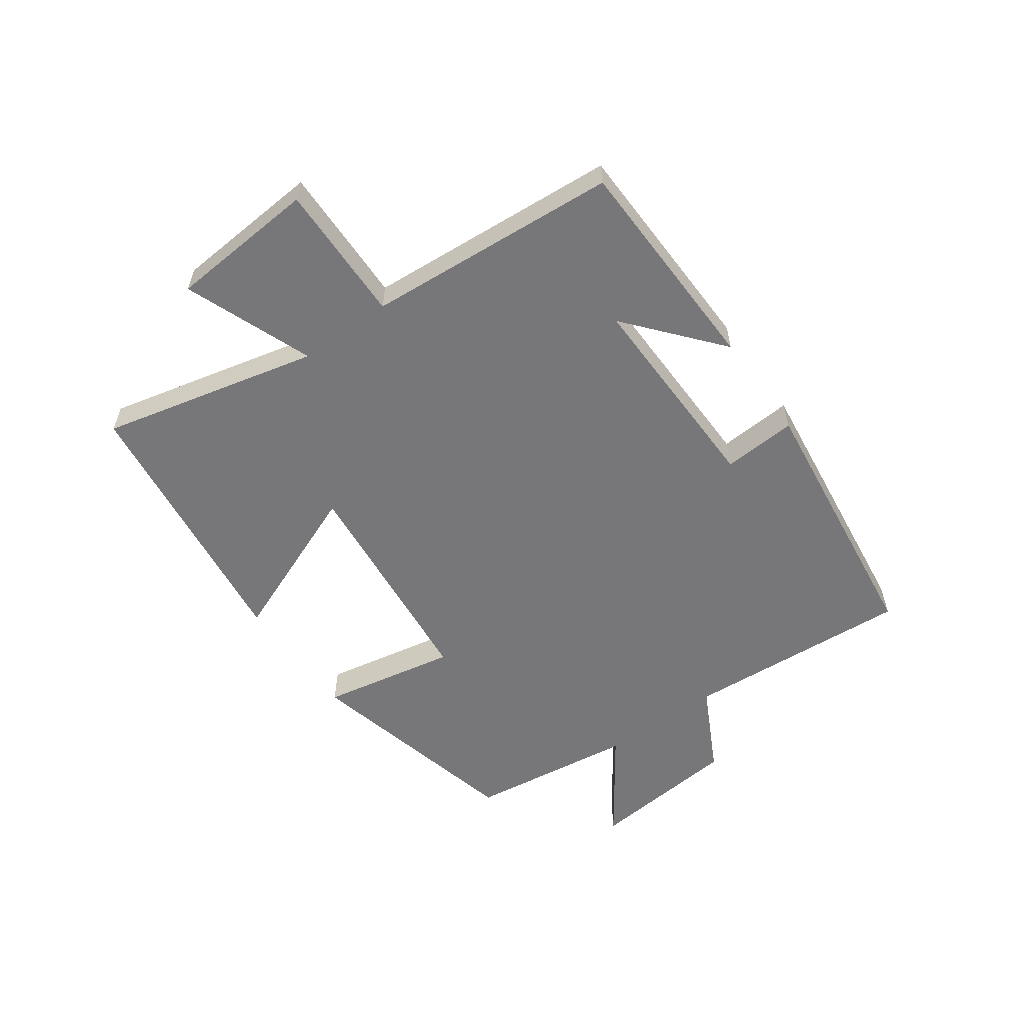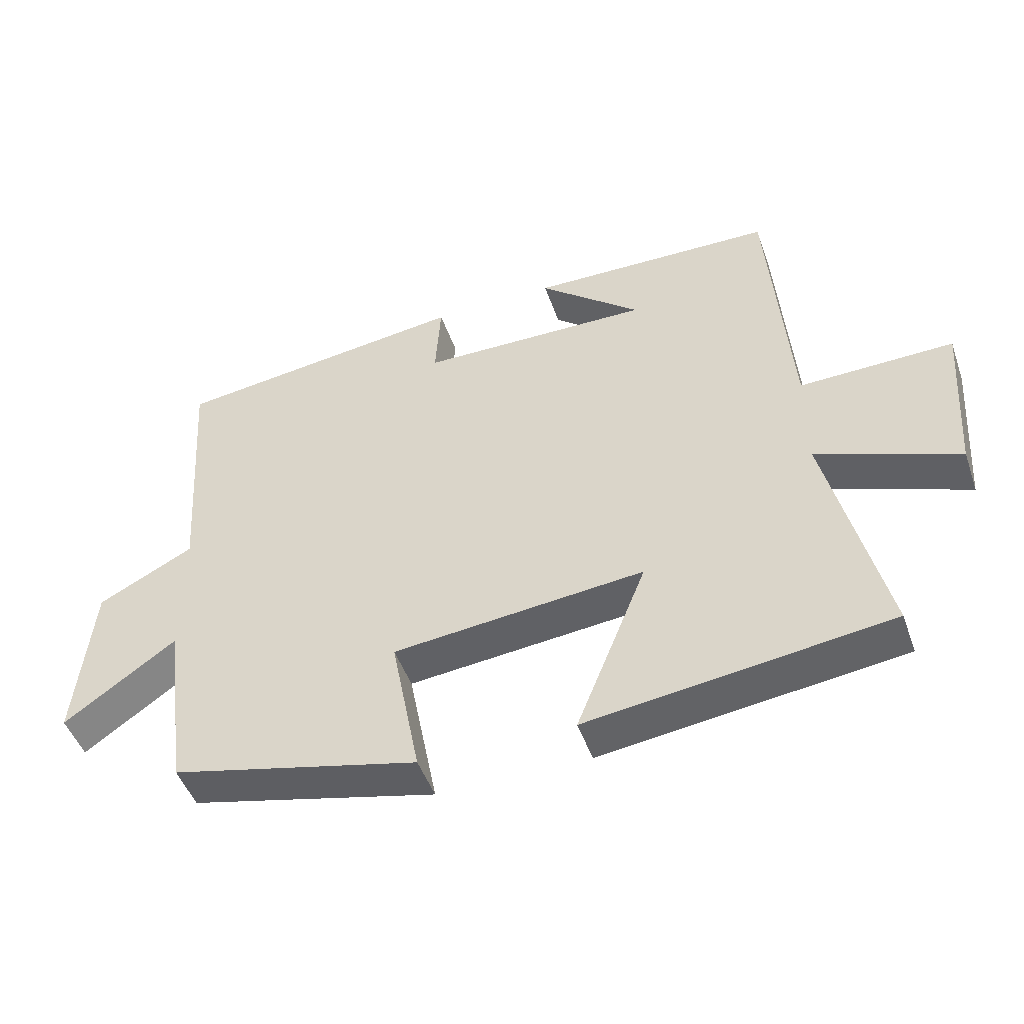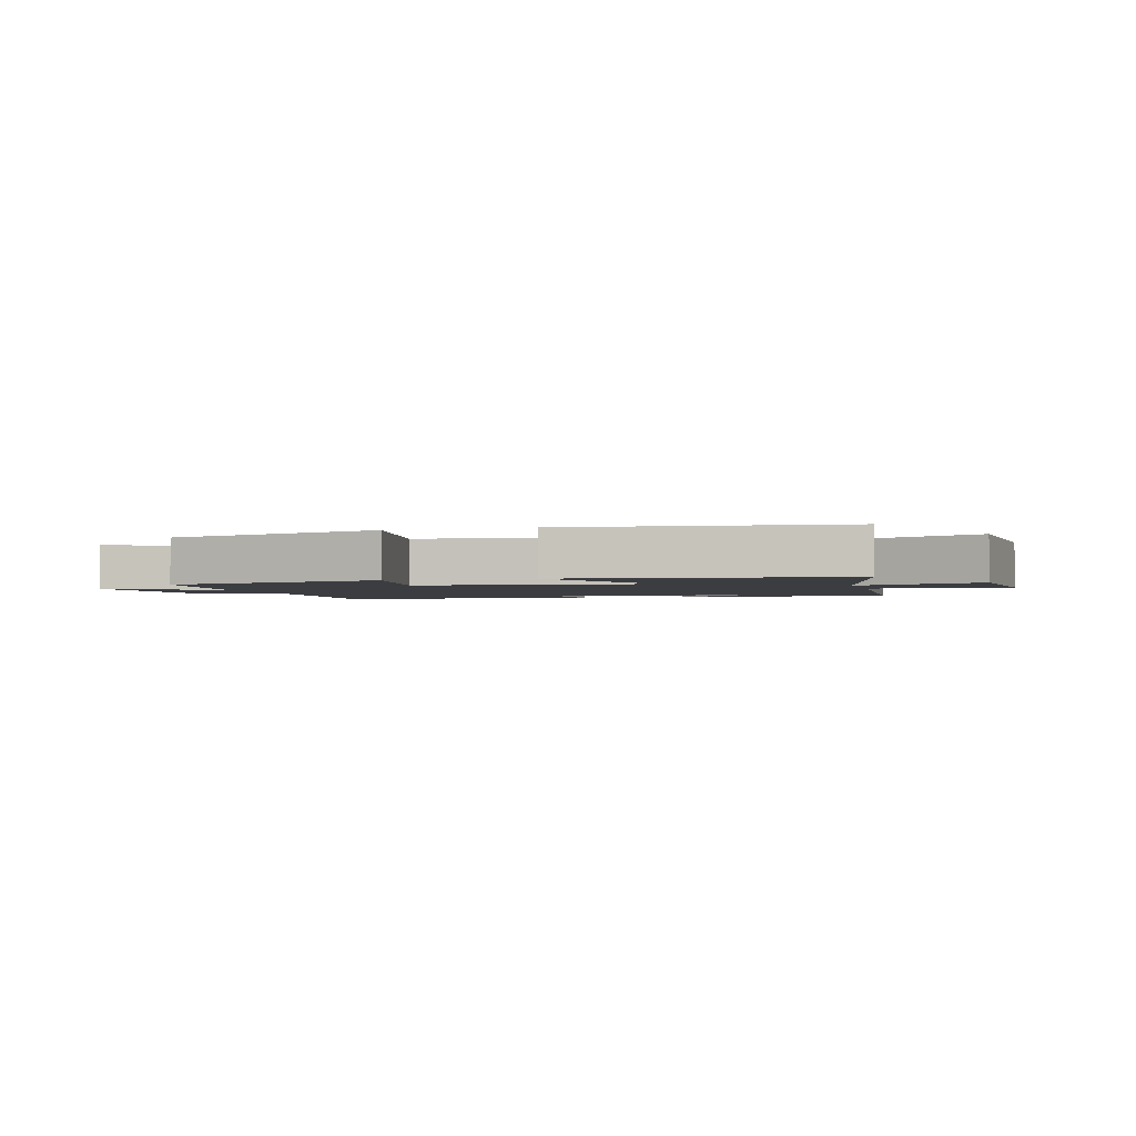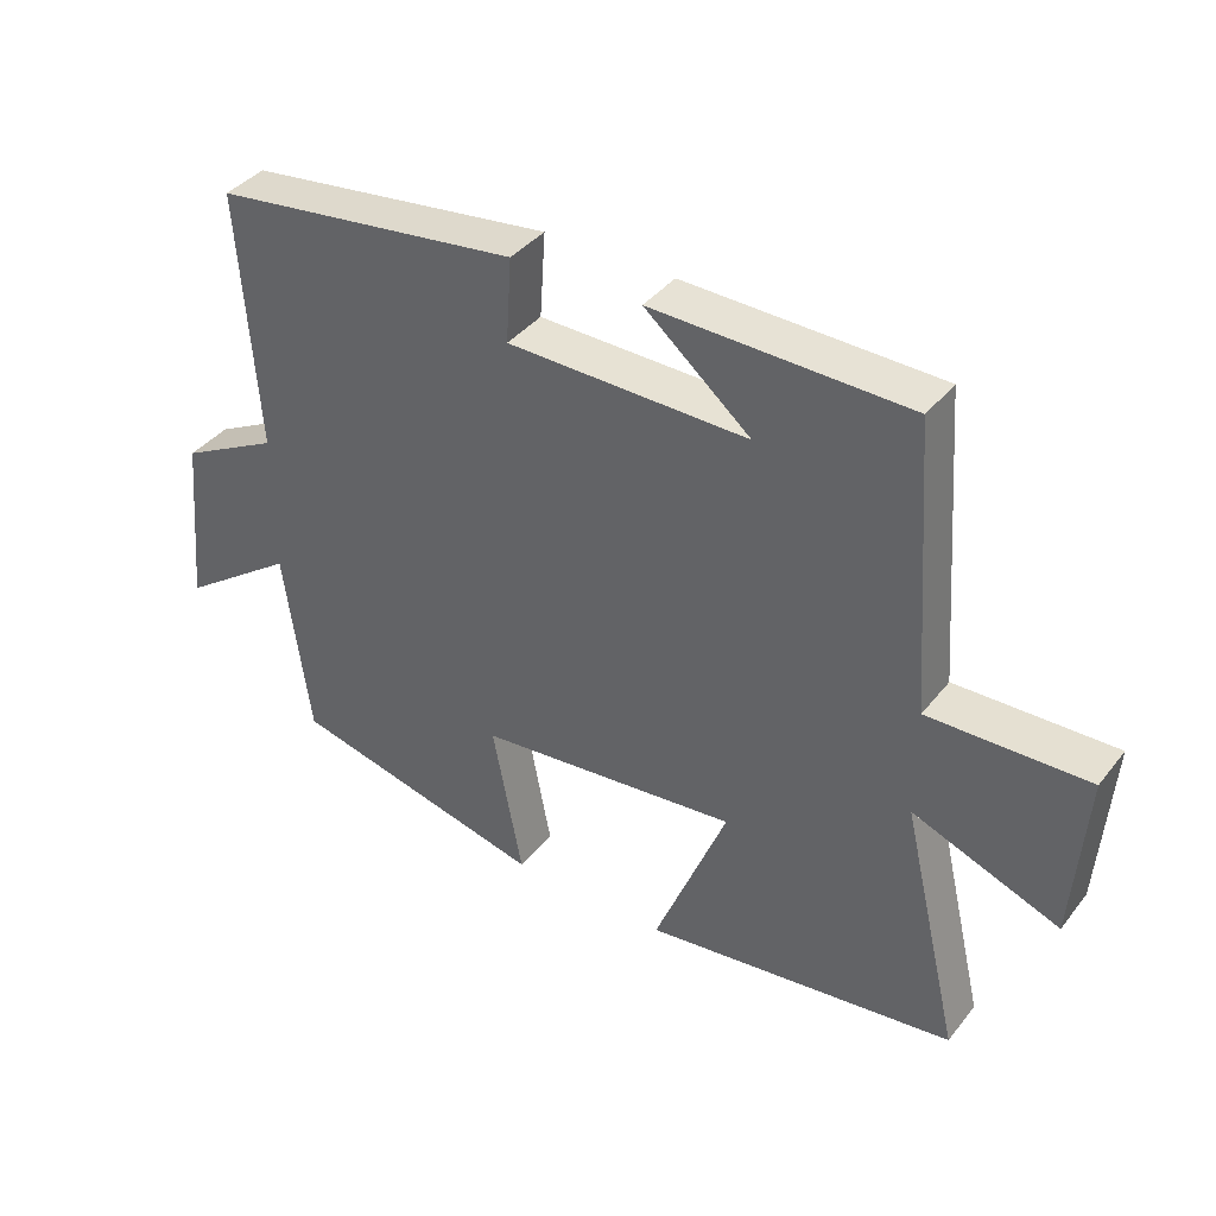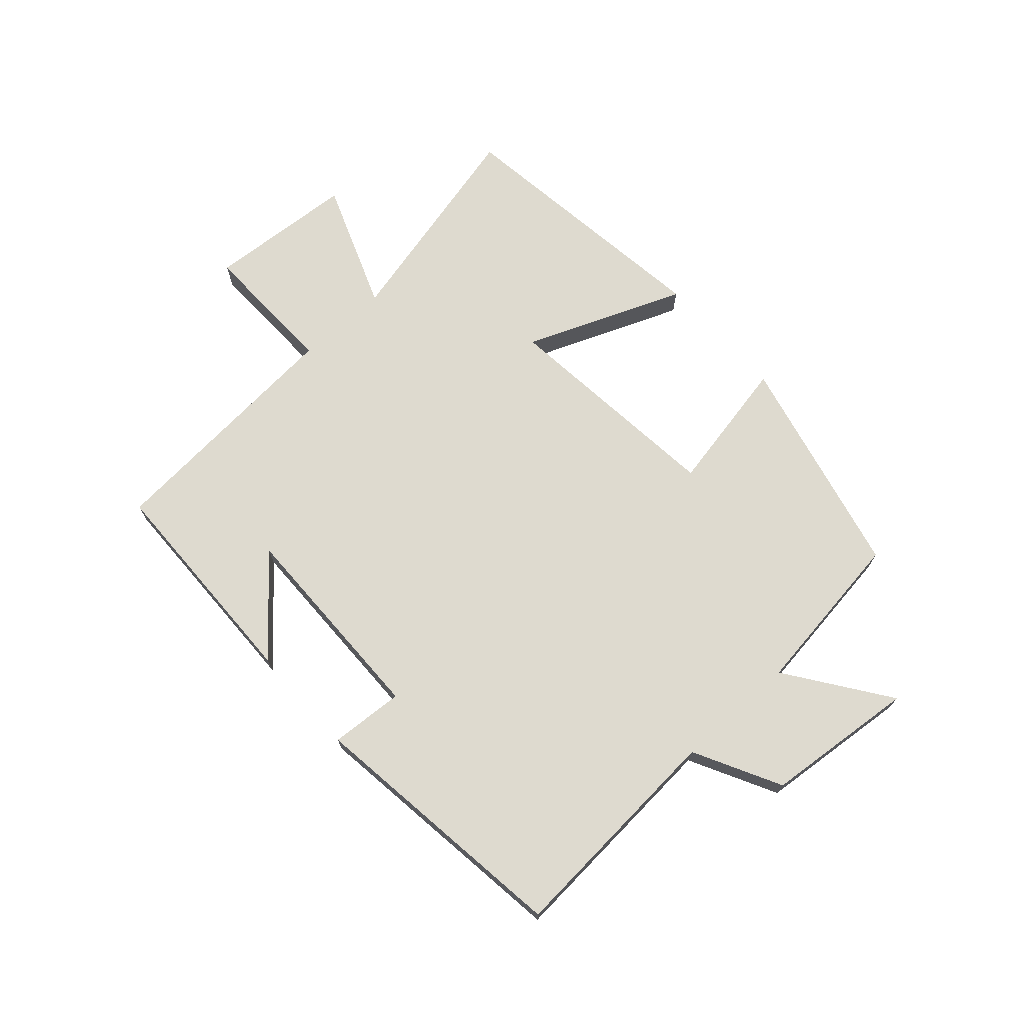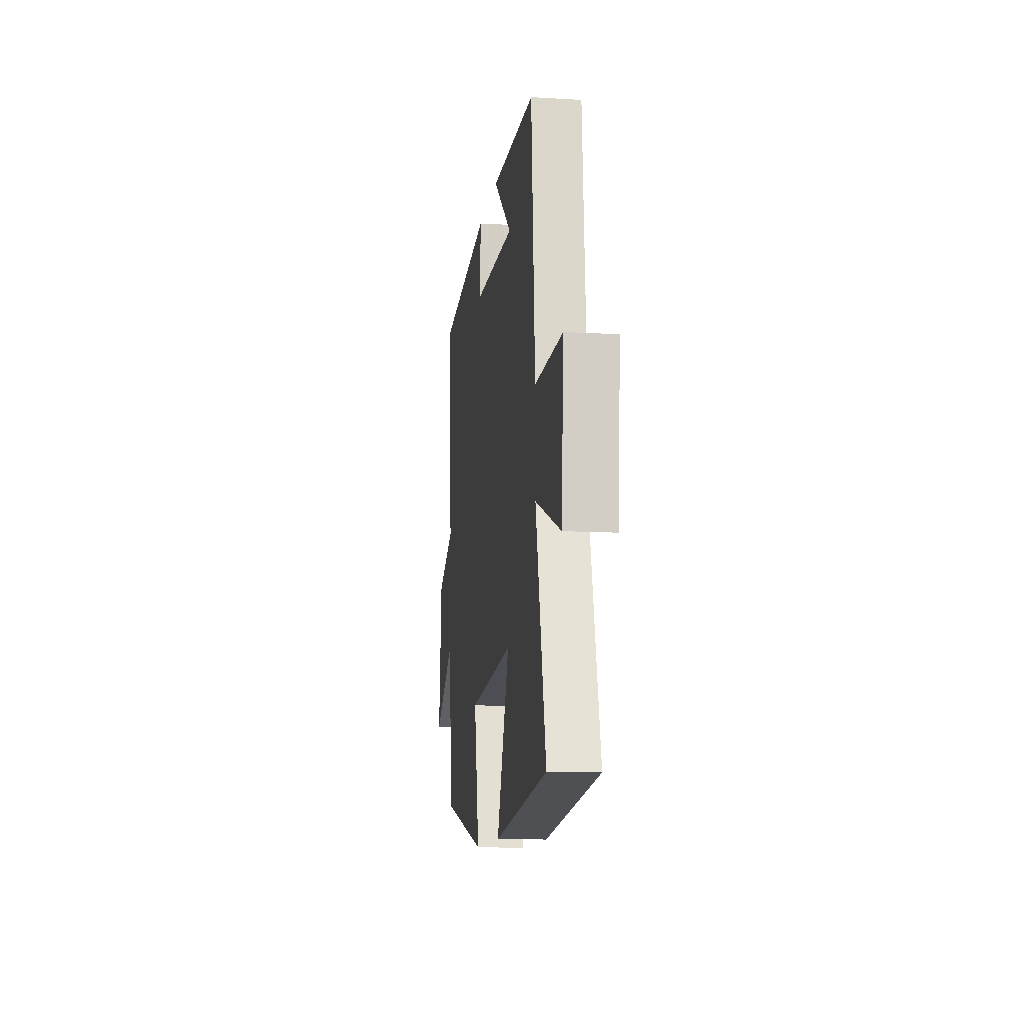
<metadata>
{"format":"obj","ext":"obj","renderer":"f3d","projection":"perspective","resolution":1024,"background":"white","views":[{"elev":-57.2,"azim":-54.3,"up":"+Y"},{"elev":-48.1,"azim":-160.9,"up":"+Z"},{"elev":-2.3,"azim":-163.6,"up":"+Y"},{"elev":38.9,"azim":-145.9,"up":"+Z"},{"elev":71.0,"azim":48.0,"up":"+Y"},{"elev":-11.7,"azim":-98.0,"up":"+Z"}]}
</metadata>
<code>
v 0.526 0.07 0.444
v 0.5 0.07 0.069
v 0.643 0.07 -0.005
v 0.667 0.07 -0.255
v 0.5 0.07 -0.137
v 0.463 0.07 -0.412
v 0.093 0.07 -0.5
v 0.136 0.07 -0.277
v -0.24 0.07 -0.239
v -0.135 0.07 -0.5
v -0.585 0.07 -0.442
v -0.5 0.07 -0.083
v -0.711 0.07 -0.164
v -0.729 0.07 0.08
v -0.5 0.07 0.075
v -0.469 0.07 0.491
v -0.102 0.07 0.5
v -0.254 0.07 0.372
v 0.092 0.07 0.378
v 0.084 0.07 0.5
v 0.526 0 0.444
v 0.5 0 0.069
v 0.643 0 -0.005
v 0.667 0 -0.255
v 0.5 0 -0.137
v 0.463 0 -0.412
v 0.093 0 -0.5
v 0.136 0 -0.277
v -0.24 0 -0.239
v -0.135 0 -0.5
v -0.585 0 -0.442
v -0.5 0 -0.083
v -0.711 0 -0.164
v -0.729 0 0.08
v -0.5 0 0.075
v -0.469 0 0.491
v -0.102 0 0.5
v -0.254 0 0.372
v 0.092 0 0.378
v 0.084 0 0.5
f 19 20 1 2
f 18 19 2
f 16 17 18
f 15 16 18
f 15 18 2 3
f 12 13 14 15
f 12 15 3
f 9 10 11 12
f 8 9 12 3
f 5 6 7 8
f 5 8 3
f 3 4 5
f 22 21 40 39
f 22 39 38
f 38 37 36
f 38 36 35
f 23 22 38 35
f 35 34 33 32
f 23 35 32
f 32 31 30 29
f 23 32 29 28
f 28 27 26 25
f 23 28 25
f 25 24 23
f 1 21 22 2
f 2 22 23 3
f 3 23 24 4
f 4 24 25 5
f 5 25 26 6
f 6 26 27 7
f 7 27 28 8
f 8 28 29 9
f 9 29 30 10
f 10 30 31 11
f 11 31 32 12
f 12 32 33 13
f 13 33 34 14
f 14 34 35 15
f 15 35 36 16
f 16 36 37 17
f 17 37 38 18
f 18 38 39 19
f 19 39 40 20
f 20 40 21 1

</code>
